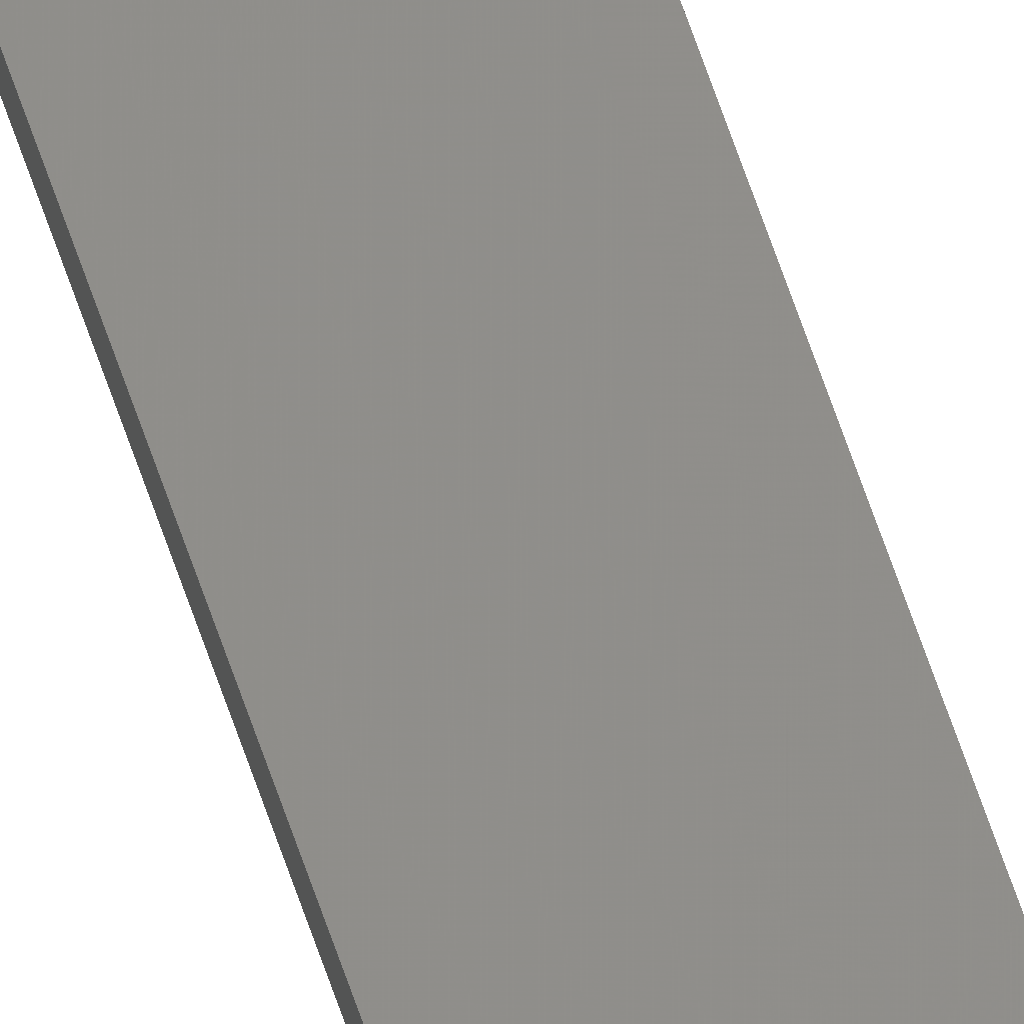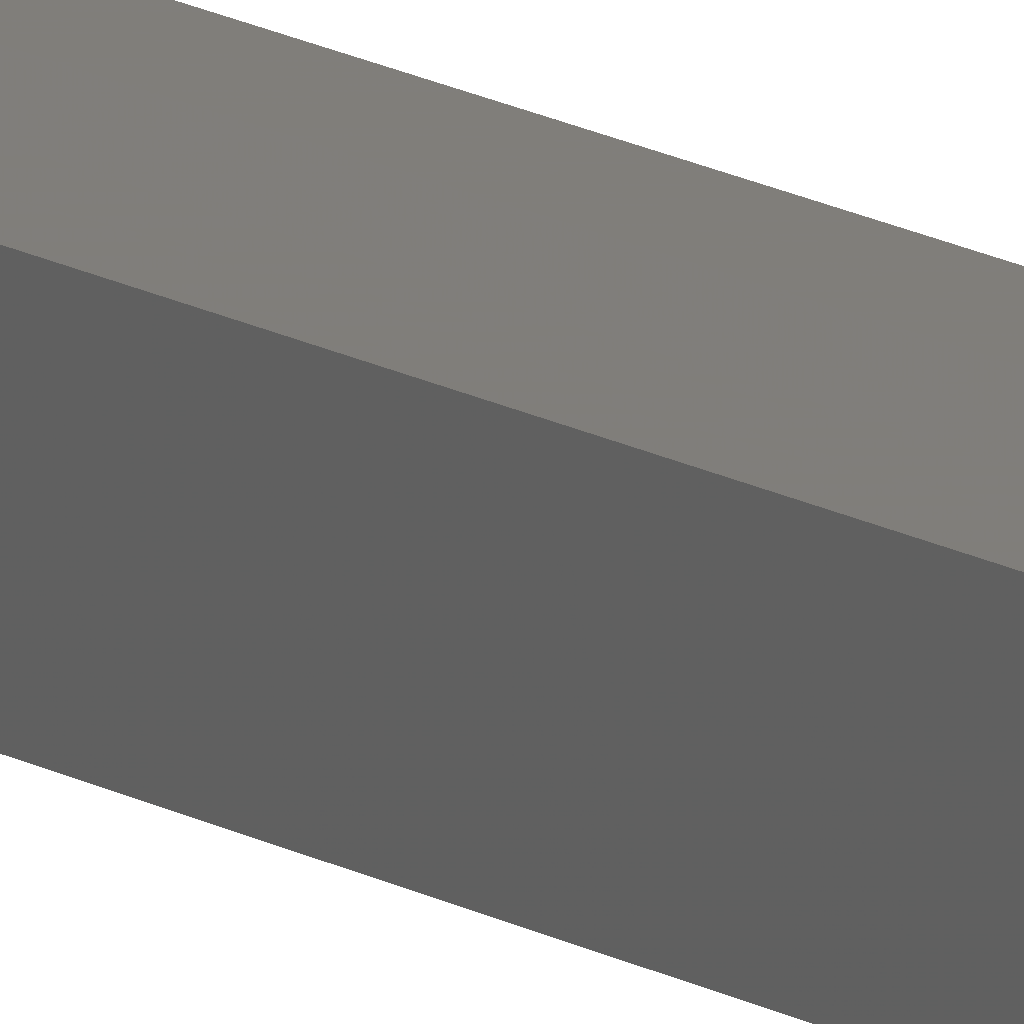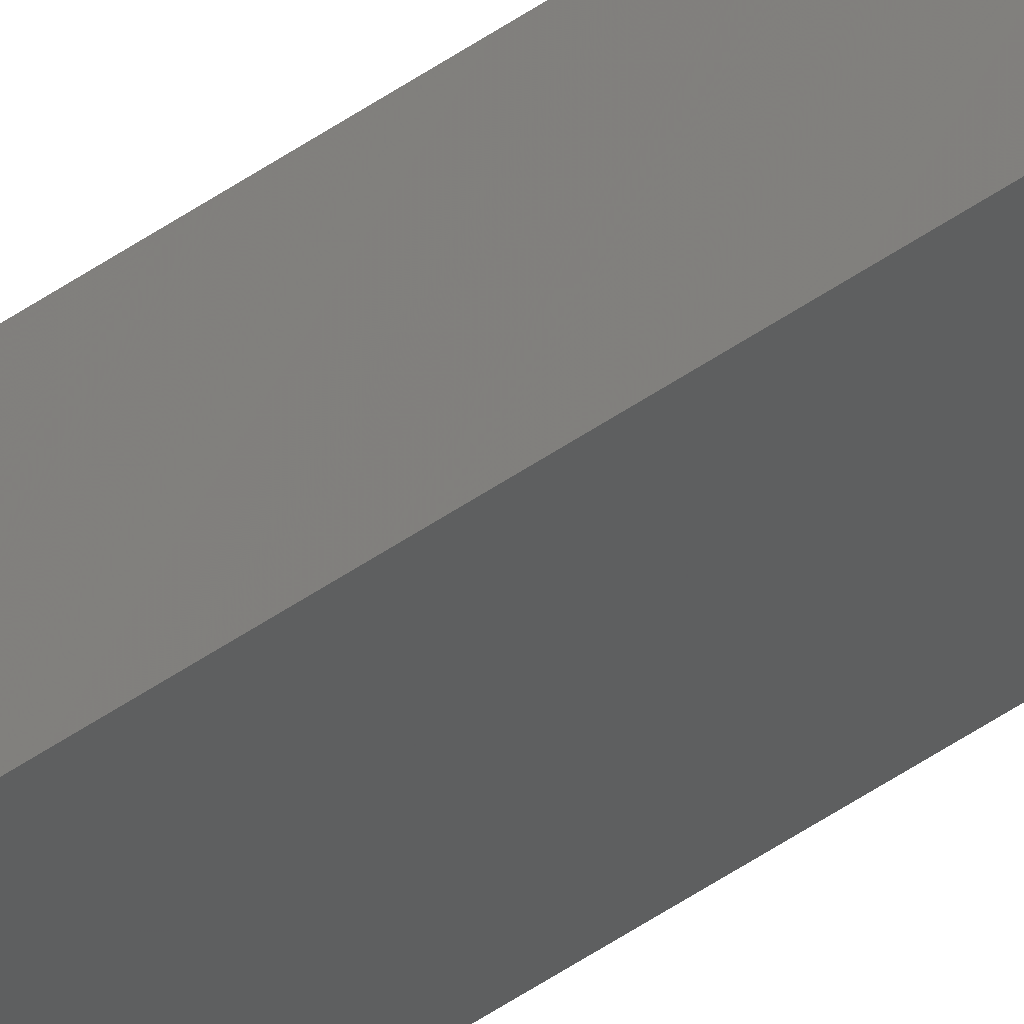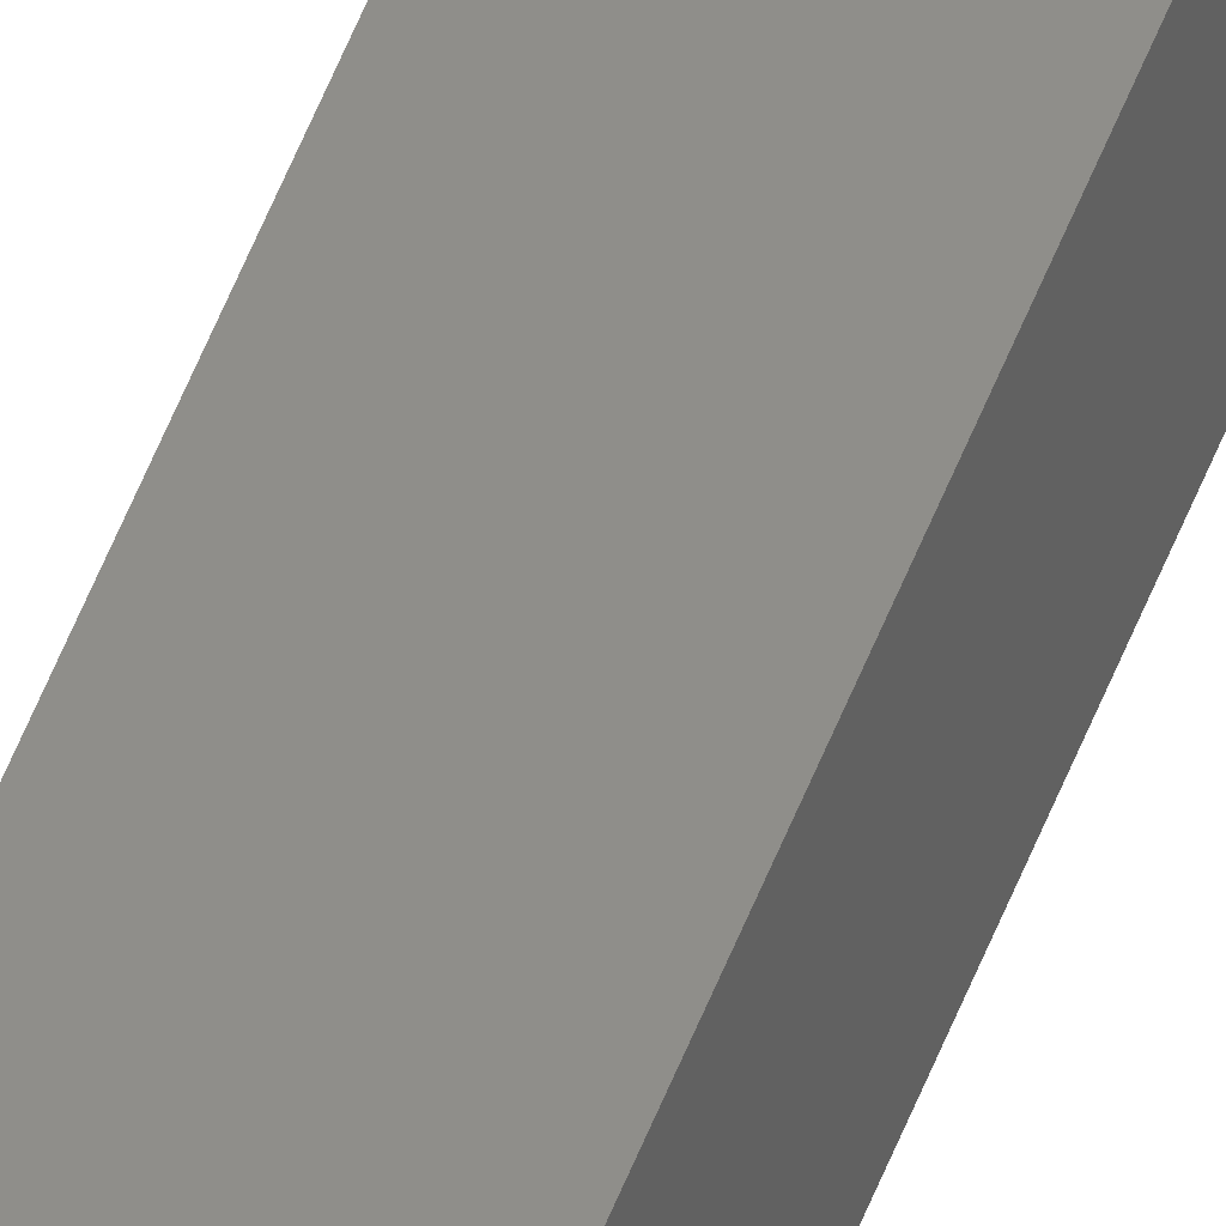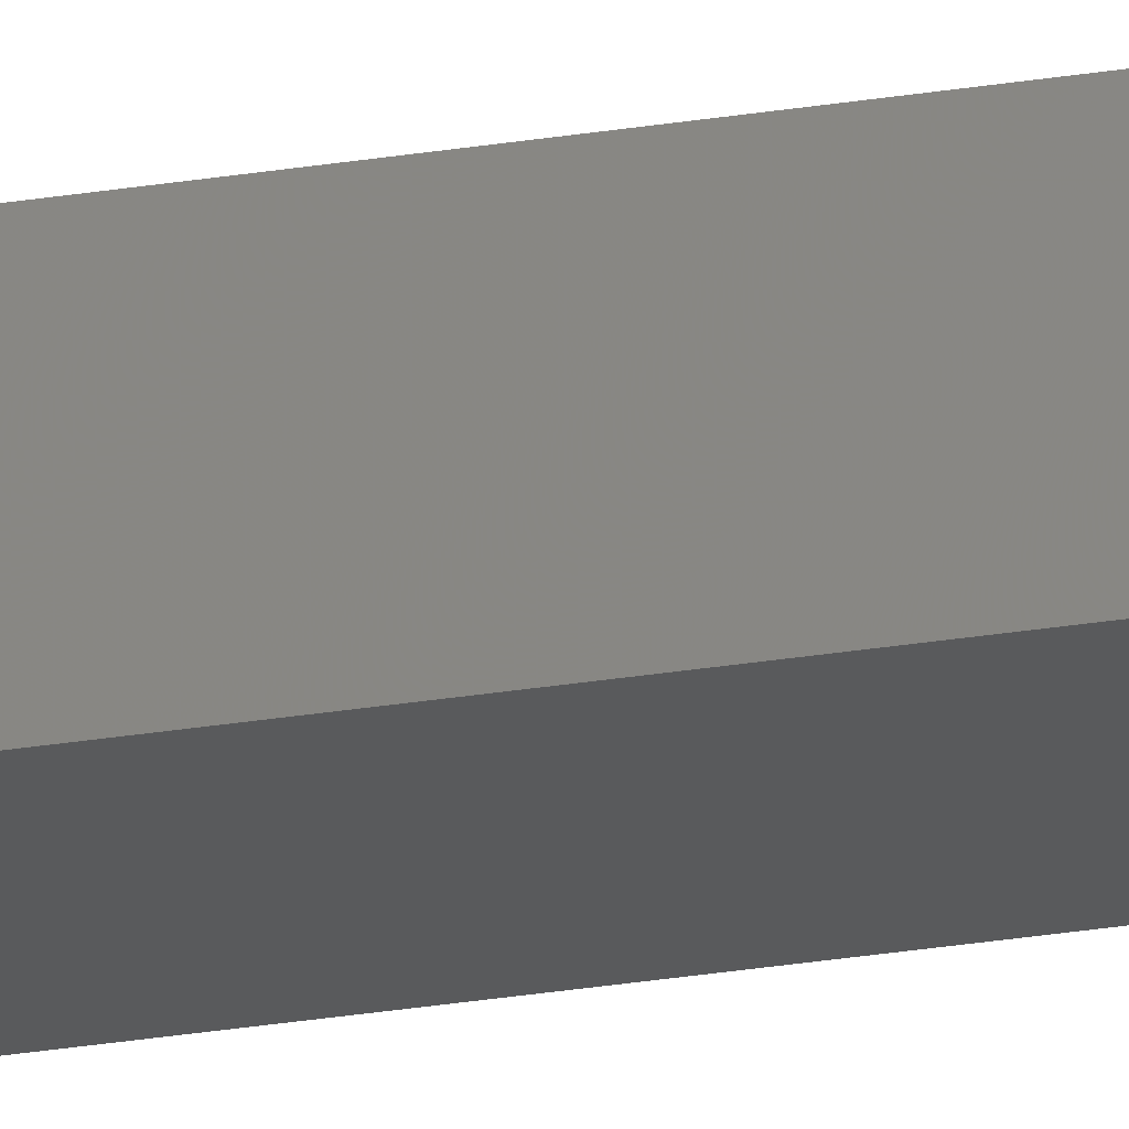
<metadata>
{"format":"stl","ext":"stl","renderer":"f3d","projection":"perspective","resolution":1024,"background":"white","views":[{"elev":66.4,"azim":161.1,"up":"+Y"},{"elev":10.3,"azim":151.0,"up":"+Y"},{"elev":-41.7,"azim":131.4,"up":"+Y"},{"elev":52.2,"azim":-159.8,"up":"+Y"},{"elev":-18.0,"azim":-69.2,"up":"+Y"}]}
</metadata>
<code>
# stl→obj: 16 verts, 28 faces
v 9.778 3.861 -417.9
v 9.758 3.863 -417.9
v 9.758 3.863 -414.3
v 9.778 3.861 -414.3
v 9.798 3.859 -417.9
v 9.798 3.859 -414.3
v 9.818 3.857 -414.3
v 9.818 3.857 -417.9
v 9.812 3.807 -414.3
v 9.812 3.807 -417.9
v 9.753 3.814 -414.3
v 9.773 3.812 -417.9
v 9.773 3.812 -414.3
v 9.753 3.814 -417.9
v 9.793 3.809 -417.9
v 9.793 3.809 -414.3
f 1 2 3
f 1 3 4
f 5 4 6
f 5 6 7
f 5 1 4
f 8 5 7
f 8 9 10
f 7 9 8
f 11 12 13
f 14 12 11
f 13 15 16
f 16 15 9
f 12 15 13
f 15 10 9
f 14 11 2
f 11 3 2
f 7 16 9
f 6 16 7
f 4 13 16
f 4 16 6
f 3 11 13
f 3 13 4
f 15 8 10
f 12 5 15
f 15 5 8
f 14 1 12
f 12 1 5
f 14 2 1

</code>
